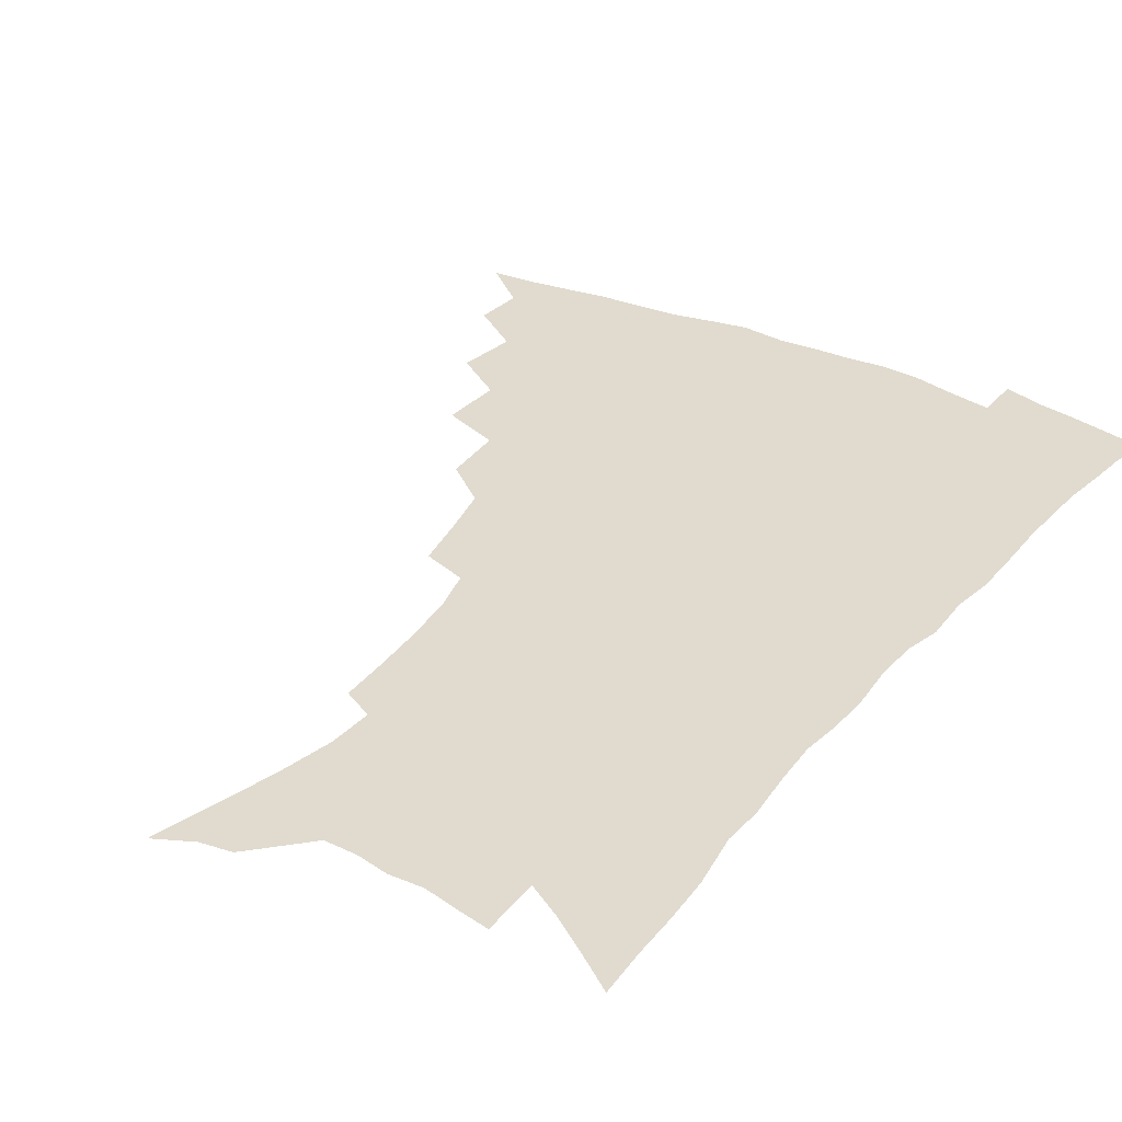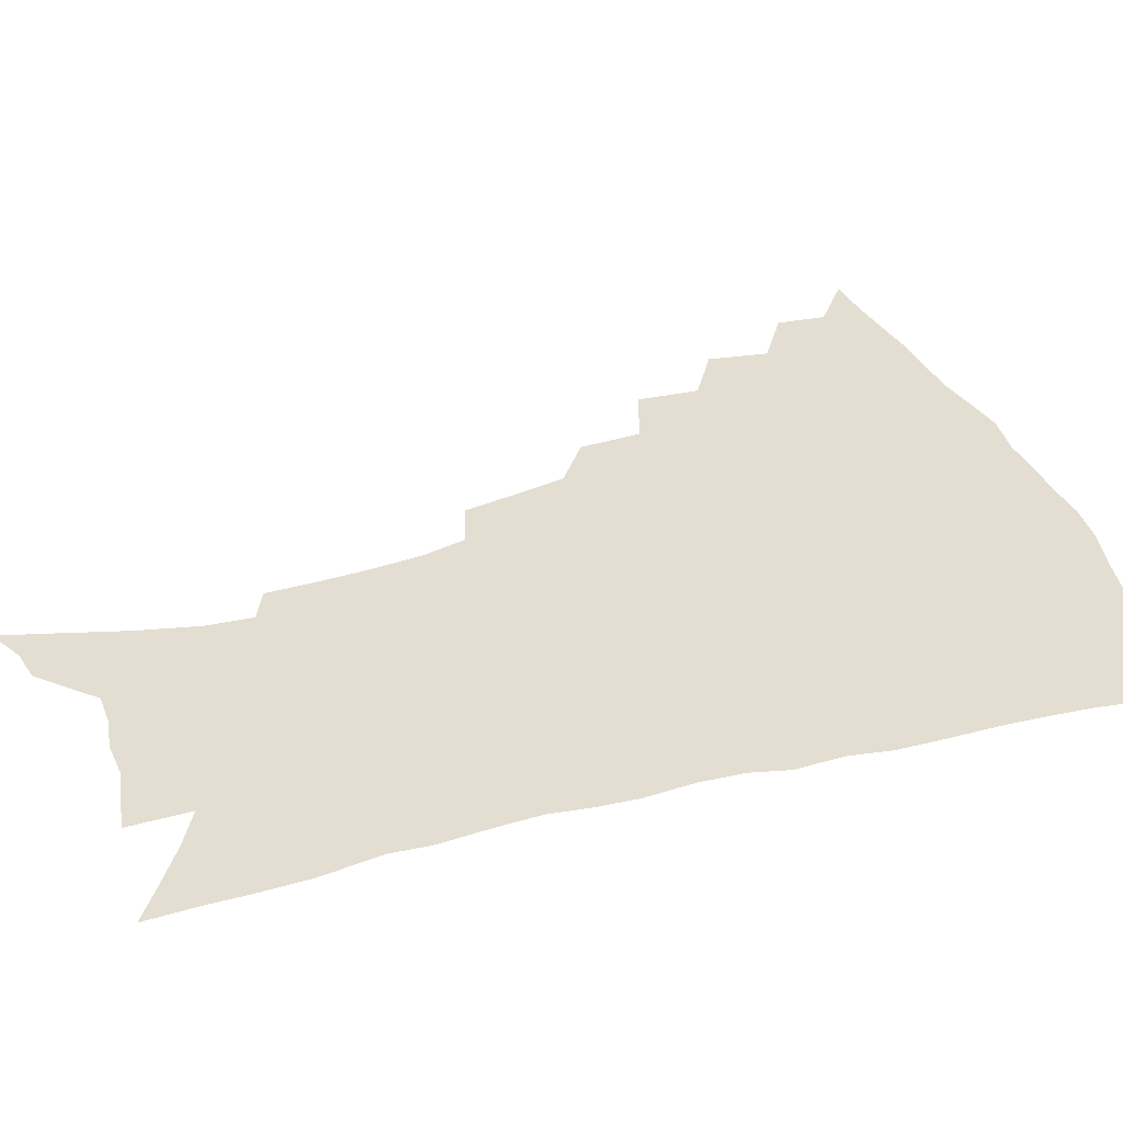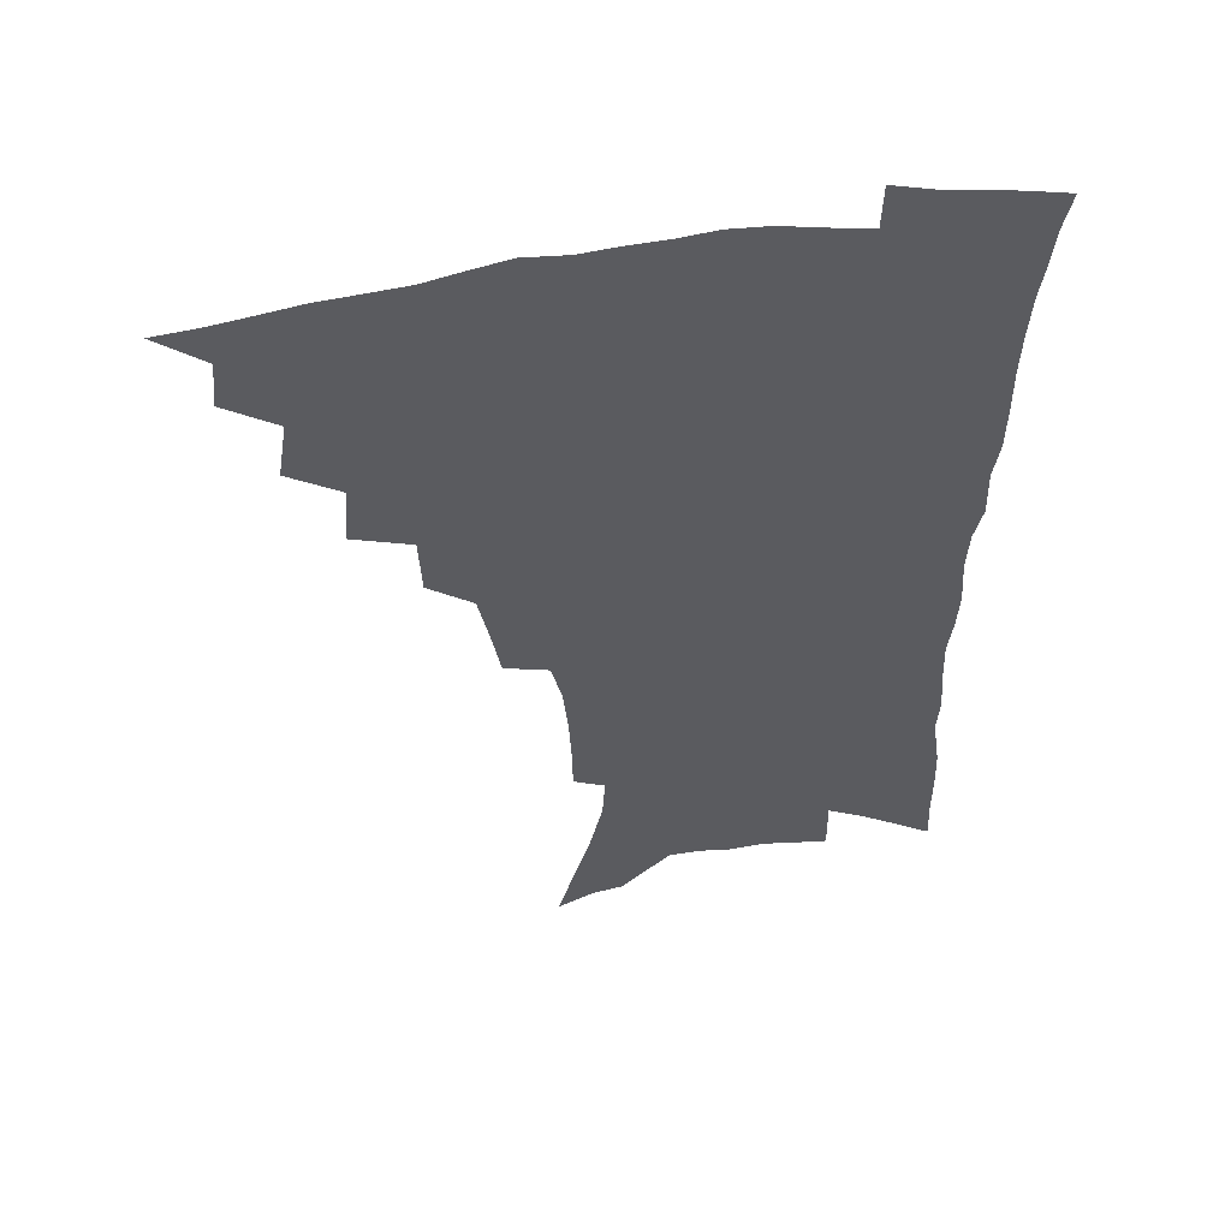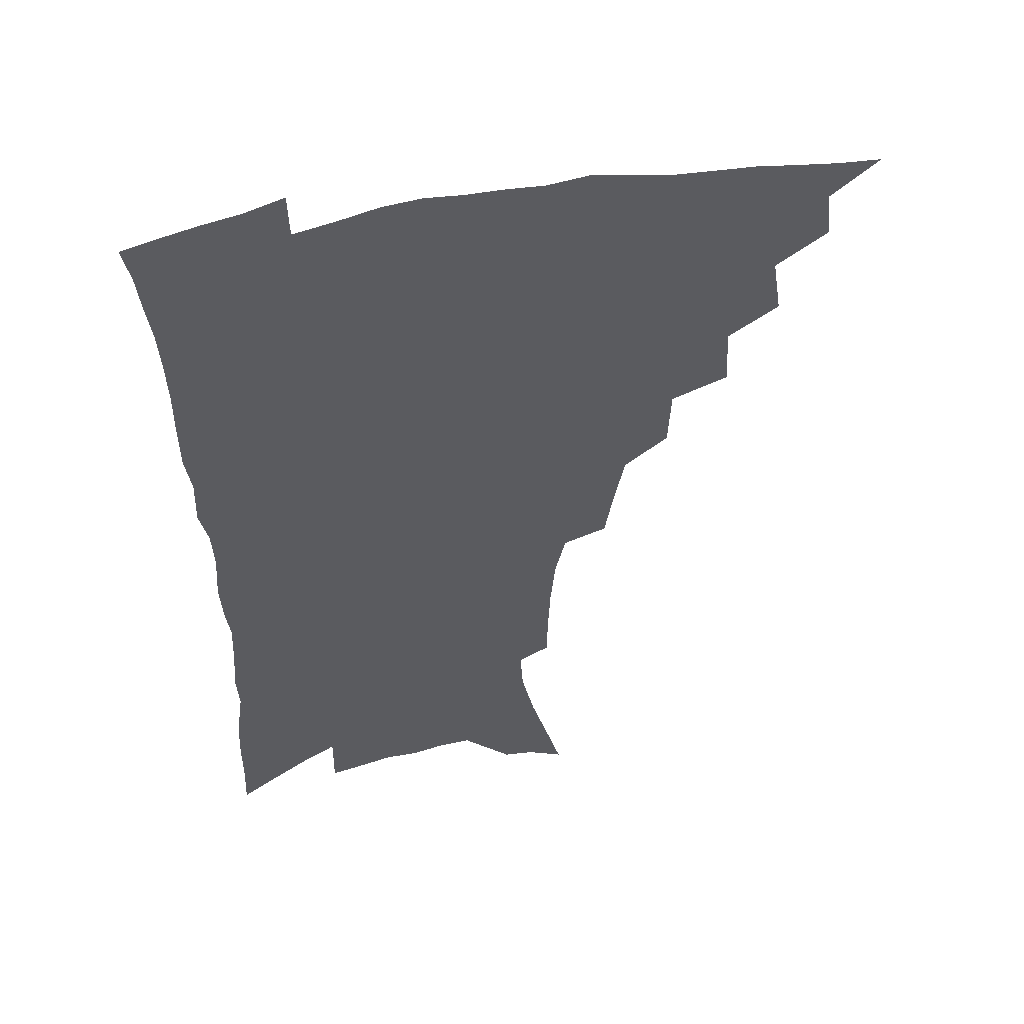
<metadata>
{"format":"obj","ext":"obj","renderer":"f3d","projection":"perspective","resolution":1024,"background":"white","views":[{"elev":33.6,"azim":32.7,"up":"+Z"},{"elev":36.1,"azim":70.7,"up":"+Z"},{"elev":53.6,"azim":-9.5,"up":"+Y"},{"elev":50.9,"azim":167.1,"up":"+Y"}]}
</metadata>
<code>
v 451.2 488.1 0
v 466.9 456.2 0
v 468.8 474.1 0
v 467.4 489.5 0
v 482.5 421.7 0
v 485.9 443.5 0
v 485.5 460 0
v 484.6 475.7 0
v 482.5 491.7 0
v 499.7 387.1 0
v 501.3 409.7 0
v 502.6 429.7 0
v 502.8 446.7 0
v 501.9 462.4 0
v 499.8 477.8 0
v 497.5 494 0
v 522.1 357.1 0
v 521.1 379.7 0
v 520.6 400 0
v 520.8 419 0
v 520.5 435.4 0
v 518.7 449.5 0
v 516.9 464.3 0
v 515.1 479.2 0
v 512.8 495.1 0
v 545.7 306.8 0
v 542.3 326.5 0
v 538.5 345 0
v 538.8 370.9 0
v 537.4 388.9 0
v 536 405.2 0
v 534.8 420.6 0
v 534.4 436.4 0
v 533.5 451.4 0
v 532 466 0
v 529.9 481 0
v 527.9 496.2 0
v 569 230.5 0
v 568.7 247.9 0
v 567.8 266.2 0
v 566 285.4 0
v 562.1 301.8 0
v 558.4 320 0
v 556 339.9 0
v 554.2 359.4 0
v 552.3 375.7 0
v 552 394.5 0
v 551.3 410.1 0
v 550.8 425.2 0
v 549.6 439.1 0
v 549.3 453.4 0
v 546.6 467.9 0
v 544.6 482.8 0
v 542.3 499.3 0
v 562.2 142.9 0
v 568.1 163.6 0
v 574.7 186.4 0
v 579.6 208.1 0
v 580.6 224.8 0
v 580.7 243 0
v 579.9 260.6 0
v 578.5 278.9 0
v 576 295 0
v 572.9 310.5 0
v 570.6 329.4 0
v 568.6 347 0
v 567.6 366 0
v 566.1 381.3 0
v 565.2 396.9 0
v 565.2 413.3 0
v 564.6 427.6 0
v 564.1 441.6 0
v 562.7 455.2 0
v 560.8 469.6 0
v 559.1 484.3 0
v 556.6 502.1 0
v 575.6 149.6 0
v 583.5 175.2 0
v 589.7 199.8 0
v 591.8 218.9 0
v 592 235.7 0
v 591 250.8 0
v 590.1 268.6 0
v 589 287.6 0
v 587 304.4 0
v 584.3 318.4 0
v 582.3 335.2 0
v 581.4 354 0
v 580.1 369.4 0
v 579.6 386.2 0
v 579.1 401.4 0
v 578.6 415.6 0
v 578.3 429.9 0
v 577.6 442.8 0
v 576.8 456.1 0
v 575.3 470.3 0
v 573.6 485.3 0
v 572.6 500.5 0
v 587 151.4 0
v 597.1 183.8 0
v 601.1 206.3 0
v 602.7 226.3 0
v 602.3 242.2 0
v 601.7 259.5 0
v 600.8 276.7 0
v 599.1 292 0
v 597.3 307.8 0
v 595.9 325.8 0
v 594.5 341.8 0
v 593.4 357.1 0
v 592.4 372.3 0
v 591.8 386.4 0
v 591.6 402 0
v 591.5 416.8 0
v 591.2 430 0
v 591 443.6 0
v 590.4 456.9 0
v 589.5 470.7 0
v 588.4 485.1 0
v 586.7 501.6 0
v 605.3 169.6 0
v 610.2 192.9 0
v 612.1 212.3 0
v 612.3 228 0
v 612.1 244.3 0
v 611.5 259 0
v 610.7 281.2 0
v 609.5 297.2 0
v 608.1 312.1 0
v 606.9 327.5 0
v 605.9 343.4 0
v 605.1 359.2 0
v 604.7 374.8 0
v 604.7 390.4 0
v 604.2 403.5 0
v 604.4 418.3 0
v 604.3 430.9 0
v 604.1 444 0
v 604.2 457.3 0
v 603.6 471 0
v 602.3 486.1 0
v 601 502.1 0
v 617.2 169.6 0
v 620.8 193.5 0
v 622.2 213.6 0
v 622.7 232.4 0
v 622 245.8 0
v 621.6 263 0
v 620.7 283 0
v 619.9 297.5 0
v 618.8 315.5 0
v 617.9 330.7 0
v 617.2 345.3 0
v 616.8 360.4 0
v 616.5 376.3 0
v 616.5 391.1 0
v 616.5 404.2 0
v 616.7 418 0
v 617.3 431.8 0
v 617.5 444.5 0
v 617.7 457.4 0
v 617.7 470.6 0
v 616.9 485 0
v 615 503.4 0
v 629.2 167.4 0
v 631.7 193.9 0
v 632.6 217.5 0
v 632.7 232.7 0
v 632.3 250.6 0
v 631.7 264.6 0
v 631 282.4 0
v 630.3 298.1 0
v 629.5 314.9 0
v 628.7 331.3 0
v 628.6 343.6 0
v 628.2 362.1 0
v 628.1 376.5 0
v 628.3 390.1 0
v 628.6 404.5 0
v 629.1 418.1 0
v 629.7 431.4 0
v 630.4 444.5 0
v 631.1 457.2 0
v 631.2 470.4 0
v 630.7 485.8 0
v 629.6 502.4 0
v 641.8 168.1 0
v 642.9 194 0
v 643.3 212.7 0
v 642.9 232.3 0
v 642.7 248.2 0
v 641.7 269.2 0
v 641.3 283.4 0
v 640.7 298.6 0
v 640.2 314.1 0
v 639.5 331.1 0
v 639.6 344.9 0
v 639.5 360.9 0
v 639.7 375.3 0
v 640.1 389.3 0
v 640.5 404.2 0
v 641.2 417.6 0
v 642 431.1 0
v 642.9 443.7 0
v 644.1 456.6 0
v 644.7 469.9 0
v 645.6 483.7 0
v 645.5 499 0
v 654.3 165.6 0
v 654.4 189.9 0
v 654 210.9 0
v 653.5 230.1 0
v 653 247.3 0
v 652.6 264.3 0
v 651.6 282 0
v 651.3 297.1 0
v 651 312.5 0
v 650.7 328.2 0
v 651.5 340.8 0
v 650.8 359 0
v 651.3 373.2 0
v 651.9 387.2 0
v 652.9 400.9 0
v 653.3 415.9 0
v 654.4 429 0
v 655.7 441.7 0
v 656.9 456 0
v 658.1 468.7 0
v 659.7 481.8 0
v 660.4 496.4 0
v 660.9 513.3 0
v 666.6 163.5 0
v 666.3 185.4 0
v 665.7 204.9 0
v 664.7 224.9 0
v 663.9 243.4 0
v 662.9 262.2 0
v 662.3 278.7 0
v 661.8 294.9 0
v 661.9 309.6 0
v 662.3 324.1 0
v 662.5 339.4 0
v 662.6 355.1 0
v 663.4 369.2 0
v 664.3 383.2 0
v 664.7 399.1 0
v 665.8 412.9 0
v 666.6 427.5 0
v 668.2 440.4 0
v 669.4 454.4 0
v 671.2 467 0
v 673 480.1 0
v 674.9 493.3 0
v 675.9 509.1 0
v 679.4 178.1 0
v 677.7 199.2 0
v 676.2 219.8 0
v 675.4 237.7 0
v 674.9 254.8 0
v 673.9 272.5 0
v 673.4 289.1 0
v 673.5 304.2 0
v 673.9 319.1 0
v 674.3 334.3 0
v 675 349.1 0
v 675.6 364.4 0
v 676.2 380 0
v 676.6 395.8 0
v 678.2 409.5 0
v 679.5 423.6 0
v 681 437.5 0
v 681.9 452.5 0
v 684.1 465.1 0
v 686.1 478.1 0
v 688.1 491.1 0
v 689.9 506.8 0
v 693.1 169.1 0
v 690.9 190.7 0
v 689.5 210.1 0
v 688.4 228.6 0
v 687.8 245.8 0
v 686.2 264.5 0
v 686.5 279.8 0
v 685.6 297 0
v 686.7 311 0
v 687.2 326.6 0
v 686.8 343.6 0
v 688.6 357.3 0
v 689.5 372.8 0
v 691.2 387.3 0
v 691.3 404.2 0
v 692.4 419.4 0
v 693.7 434.3 0
v 695.5 448.4 0
v 696.7 463.2 0
v 699.2 475.8 0
v 700.9 488.9 0
v 703.6 504 0
v 707.1 159.5 0
v 706.4 177.7 0
v 706.4 194.3 0
v 705.8 211.8 0
v 702.9 232.8 0
v 703.8 247.5 0
v 702.4 265.4 0
v 701.8 282.3 0
v 703.6 295.8 0
v 704.5 310.8 0
v 703.3 329.4 0
v 704.1 345.1 0
v 707.3 358.2 0
v 706.9 376.5 0
v 709.2 391.2 0
v 709.5 408.4 0
v 709.4 426 0
v 710 442.7 0
v 711.1 458.6 0
v 713.2 472.9 0
v 714.8 487.1 0
v 717.8 500.7 0
f 3 4 1
f 6 7 2
f 2 7 3
f 7 8 3
f 3 8 4
f 8 9 4
f 11 12 5
f 5 12 6
f 12 13 6
f 6 13 7
f 13 14 7
f 7 14 8
f 14 15 8
f 8 15 9
f 15 16 9
f 18 19 10
f 10 19 11
f 19 20 11
f 11 20 12
f 20 21 12
f 12 21 13
f 21 22 13
f 13 22 14
f 22 23 14
f 14 23 15
f 23 24 15
f 15 24 16
f 24 25 16
f 28 29 17
f 17 29 18
f 29 30 18
f 18 30 19
f 30 31 19
f 19 31 20
f 31 32 20
f 20 32 21
f 32 33 21
f 21 33 22
f 33 34 22
f 22 34 23
f 34 35 23
f 23 35 24
f 35 36 24
f 24 36 25
f 36 37 25
f 42 43 26
f 26 43 27
f 43 44 27
f 27 44 28
f 44 45 28
f 28 45 29
f 45 46 29
f 29 46 30
f 46 47 30
f 30 47 31
f 47 48 31
f 31 48 32
f 48 49 32
f 32 49 33
f 49 50 33
f 33 50 34
f 50 51 34
f 34 51 35
f 51 52 35
f 35 52 36
f 52 53 36
f 36 53 37
f 53 54 37
f 59 60 38
f 38 60 39
f 60 61 39
f 39 61 40
f 61 62 40
f 40 62 41
f 62 63 41
f 41 63 42
f 63 64 42
f 42 64 43
f 64 65 43
f 43 65 44
f 65 66 44
f 44 66 45
f 66 67 45
f 45 67 46
f 67 68 46
f 46 68 47
f 68 69 47
f 47 69 48
f 69 70 48
f 48 70 49
f 70 71 49
f 49 71 50
f 71 72 50
f 50 72 51
f 72 73 51
f 51 73 52
f 73 74 52
f 52 74 53
f 74 75 53
f 53 75 54
f 75 76 54
f 55 77 56
f 77 78 56
f 56 78 57
f 78 79 57
f 57 79 58
f 79 80 58
f 58 80 59
f 80 81 59
f 59 81 60
f 81 82 60
f 60 82 61
f 82 83 61
f 61 83 62
f 83 84 62
f 62 84 63
f 84 85 63
f 63 85 64
f 85 86 64
f 64 86 65
f 86 87 65
f 65 87 66
f 87 88 66
f 66 88 67
f 88 89 67
f 67 89 68
f 89 90 68
f 68 90 69
f 90 91 69
f 69 91 70
f 91 92 70
f 70 92 71
f 92 93 71
f 71 93 72
f 93 94 72
f 72 94 73
f 94 95 73
f 73 95 74
f 95 96 74
f 74 96 75
f 96 97 75
f 75 97 76
f 97 98 76
f 77 99 78
f 99 100 78
f 78 100 79
f 100 101 79
f 79 101 80
f 101 102 80
f 80 102 81
f 102 103 81
f 81 103 82
f 103 104 82
f 82 104 83
f 104 105 83
f 83 105 84
f 105 106 84
f 84 106 85
f 106 107 85
f 85 107 86
f 107 108 86
f 86 108 87
f 108 109 87
f 87 109 88
f 109 110 88
f 88 110 89
f 110 111 89
f 89 111 90
f 111 112 90
f 90 112 91
f 112 113 91
f 91 113 92
f 113 114 92
f 92 114 93
f 114 115 93
f 93 115 94
f 115 116 94
f 94 116 95
f 116 117 95
f 95 117 96
f 117 118 96
f 96 118 97
f 118 119 97
f 97 119 98
f 119 120 98
f 99 121 100
f 121 122 100
f 100 122 101
f 122 123 101
f 101 123 102
f 123 124 102
f 102 124 103
f 124 125 103
f 103 125 104
f 125 126 104
f 104 126 105
f 126 127 105
f 105 127 106
f 127 128 106
f 106 128 107
f 128 129 107
f 107 129 108
f 129 130 108
f 108 130 109
f 130 131 109
f 109 131 110
f 131 132 110
f 110 132 111
f 132 133 111
f 111 133 112
f 133 134 112
f 112 134 113
f 134 135 113
f 113 135 114
f 135 136 114
f 114 136 115
f 136 137 115
f 115 137 116
f 137 138 116
f 116 138 117
f 138 139 117
f 117 139 118
f 139 140 118
f 118 140 119
f 140 141 119
f 119 141 120
f 141 142 120
f 121 143 122
f 143 144 122
f 122 144 123
f 144 145 123
f 123 145 124
f 145 146 124
f 124 146 125
f 146 147 125
f 125 147 126
f 147 148 126
f 126 148 127
f 148 149 127
f 127 149 128
f 149 150 128
f 128 150 129
f 150 151 129
f 129 151 130
f 151 152 130
f 130 152 131
f 152 153 131
f 131 153 132
f 153 154 132
f 132 154 133
f 154 155 133
f 133 155 134
f 155 156 134
f 134 156 135
f 156 157 135
f 135 157 136
f 157 158 136
f 136 158 137
f 158 159 137
f 137 159 138
f 159 160 138
f 138 160 139
f 160 161 139
f 139 161 140
f 161 162 140
f 140 162 141
f 162 163 141
f 141 163 142
f 163 164 142
f 143 165 144
f 165 166 144
f 144 166 145
f 166 167 145
f 145 167 146
f 167 168 146
f 146 168 147
f 168 169 147
f 147 169 148
f 169 170 148
f 148 170 149
f 170 171 149
f 149 171 150
f 171 172 150
f 150 172 151
f 172 173 151
f 151 173 152
f 173 174 152
f 152 174 153
f 174 175 153
f 153 175 154
f 175 176 154
f 154 176 155
f 176 177 155
f 155 177 156
f 177 178 156
f 156 178 157
f 178 179 157
f 157 179 158
f 179 180 158
f 158 180 159
f 180 181 159
f 159 181 160
f 181 182 160
f 160 182 161
f 182 183 161
f 161 183 162
f 183 184 162
f 162 184 163
f 184 185 163
f 163 185 164
f 185 186 164
f 165 187 166
f 187 188 166
f 166 188 167
f 188 189 167
f 167 189 168
f 189 190 168
f 168 190 169
f 190 191 169
f 169 191 170
f 191 192 170
f 170 192 171
f 192 193 171
f 171 193 172
f 193 194 172
f 172 194 173
f 194 195 173
f 173 195 174
f 195 196 174
f 174 196 175
f 196 197 175
f 175 197 176
f 197 198 176
f 176 198 177
f 198 199 177
f 177 199 178
f 199 200 178
f 178 200 179
f 200 201 179
f 179 201 180
f 201 202 180
f 180 202 181
f 202 203 181
f 181 203 182
f 203 204 182
f 182 204 183
f 204 205 183
f 183 205 184
f 205 206 184
f 184 206 185
f 206 207 185
f 185 207 186
f 207 208 186
f 187 209 188
f 209 210 188
f 188 210 189
f 210 211 189
f 189 211 190
f 211 212 190
f 190 212 191
f 212 213 191
f 191 213 192
f 213 214 192
f 192 214 193
f 214 215 193
f 193 215 194
f 215 216 194
f 194 216 195
f 216 217 195
f 195 217 196
f 217 218 196
f 196 218 197
f 218 219 197
f 197 219 198
f 219 220 198
f 198 220 199
f 220 221 199
f 199 221 200
f 221 222 200
f 200 222 201
f 222 223 201
f 201 223 202
f 223 224 202
f 202 224 203
f 224 225 203
f 203 225 204
f 225 226 204
f 204 226 205
f 226 227 205
f 205 227 206
f 227 228 206
f 206 228 207
f 228 229 207
f 207 229 208
f 229 230 208
f 209 232 210
f 232 233 210
f 210 233 211
f 233 234 211
f 211 234 212
f 234 235 212
f 212 235 213
f 235 236 213
f 213 236 214
f 236 237 214
f 214 237 215
f 237 238 215
f 215 238 216
f 238 239 216
f 216 239 217
f 239 240 217
f 217 240 218
f 240 241 218
f 218 241 219
f 241 242 219
f 219 242 220
f 242 243 220
f 220 243 221
f 243 244 221
f 221 244 222
f 244 245 222
f 222 245 223
f 245 246 223
f 223 246 224
f 246 247 224
f 224 247 225
f 247 248 225
f 225 248 226
f 248 249 226
f 226 249 227
f 249 250 227
f 227 250 228
f 250 251 228
f 228 251 229
f 251 252 229
f 229 252 230
f 252 253 230
f 230 253 231
f 253 254 231
f 233 255 234
f 255 256 234
f 234 256 235
f 256 257 235
f 235 257 236
f 257 258 236
f 236 258 237
f 258 259 237
f 237 259 238
f 259 260 238
f 238 260 239
f 260 261 239
f 239 261 240
f 261 262 240
f 240 262 241
f 262 263 241
f 241 263 242
f 263 264 242
f 242 264 243
f 264 265 243
f 243 265 244
f 265 266 244
f 244 266 245
f 266 267 245
f 245 267 246
f 267 268 246
f 246 268 247
f 268 269 247
f 247 269 248
f 269 270 248
f 248 270 249
f 270 271 249
f 249 271 250
f 271 272 250
f 250 272 251
f 272 273 251
f 251 273 252
f 273 274 252
f 252 274 253
f 274 275 253
f 253 275 254
f 275 276 254
f 255 277 256
f 277 278 256
f 256 278 257
f 278 279 257
f 257 279 258
f 279 280 258
f 258 280 259
f 280 281 259
f 259 281 260
f 281 282 260
f 260 282 261
f 282 283 261
f 261 283 262
f 283 284 262
f 262 284 263
f 284 285 263
f 263 285 264
f 285 286 264
f 264 286 265
f 286 287 265
f 265 287 266
f 287 288 266
f 266 288 267
f 288 289 267
f 267 289 268
f 289 290 268
f 268 290 269
f 290 291 269
f 269 291 270
f 291 292 270
f 270 292 271
f 292 293 271
f 271 293 272
f 293 294 272
f 272 294 273
f 294 295 273
f 273 295 274
f 295 296 274
f 274 296 275
f 296 297 275
f 275 297 276
f 297 298 276
f 277 299 278
f 299 300 278
f 278 300 279
f 300 301 279
f 279 301 280
f 301 302 280
f 280 302 281
f 302 303 281
f 281 303 282
f 303 304 282
f 282 304 283
f 304 305 283
f 283 305 284
f 305 306 284
f 284 306 285
f 306 307 285
f 285 307 286
f 307 308 286
f 286 308 287
f 308 309 287
f 287 309 288
f 309 310 288
f 288 310 289
f 310 311 289
f 289 311 290
f 311 312 290
f 290 312 291
f 312 313 291
f 291 313 292
f 313 314 292
f 292 314 293
f 314 315 293
f 293 315 294
f 315 316 294
f 294 316 295
f 316 317 295
f 295 317 296
f 317 318 296
f 296 318 297
f 318 319 297
f 297 319 298
f 319 320 298

</code>
